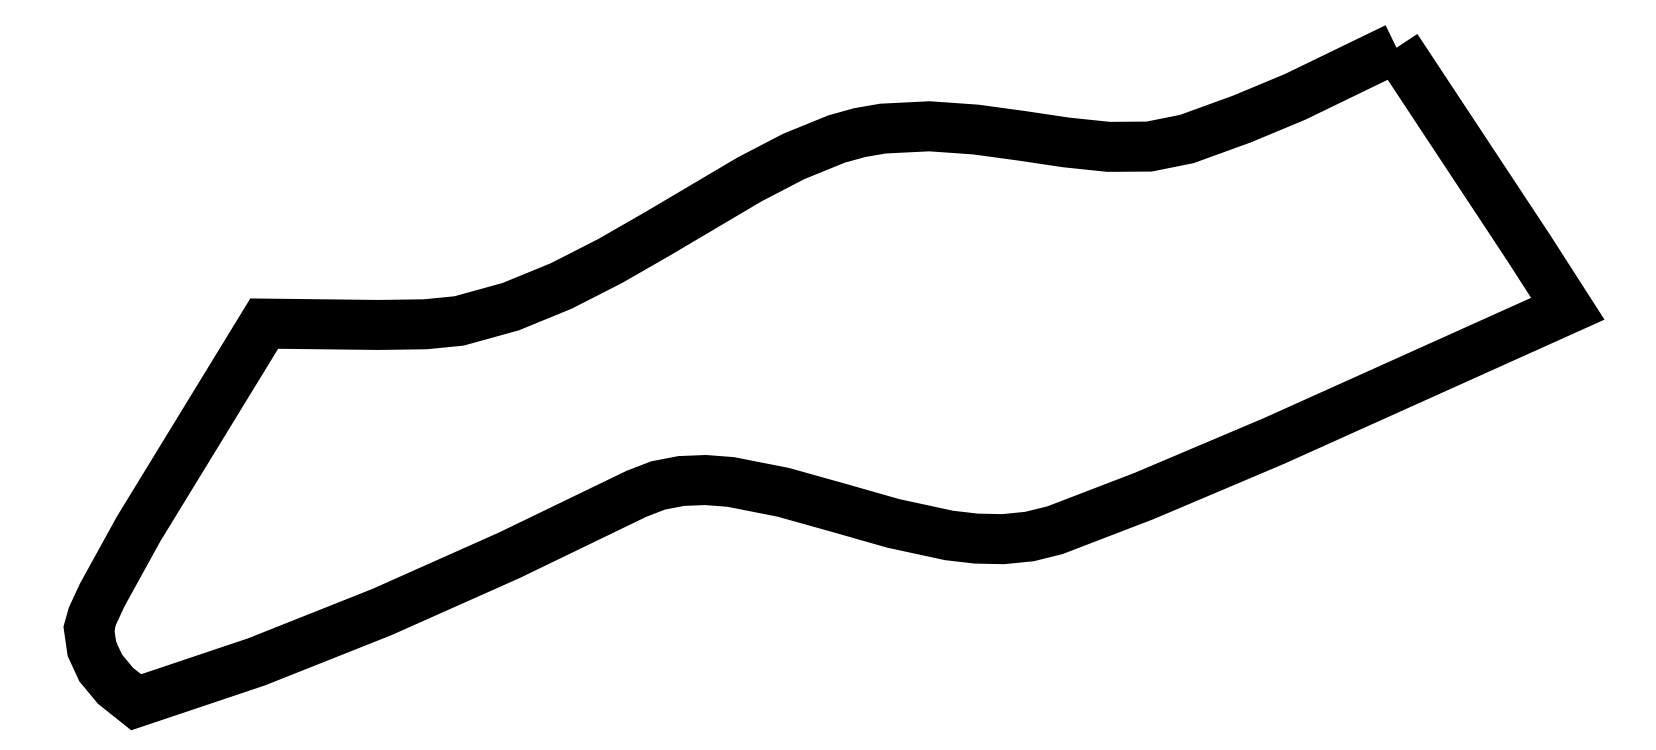
<metadata>
{"format":"dxf","ext":"dxf","renderer":"ezdxf+matplotlib","layout":"modelspace","background":"white","min_lineweight":24,"dpi":150}
</metadata>
<code>
0
SECTION
2
ENTITIES
0
LWPOLYLINE
8
Layer_1
90
53
70
0
10
107.8
20
197
30
0
10
106
20
196.2
30
0
10
105
20
195.8
30
0
10
104.1
20
195.4
30
0
10
103.4
20
195.3
30
0
10
102.7
20
195.3
30
0
10
102
20
195.4
30
0
10
101.2
20
195.5
30
0
10
100.4
20
195.6
30
0
10
99.56
20
195.7
30
0
10
98.74
20
195.6
30
0
10
98.33
20
195.5
30
0
10
97.93
20
195.4
30
0
10
97.18
20
195.1
30
0
10
96.4
20
194.7
30
0
10
94.79
20
193.8
30
0
10
93.95
20
193.3
30
0
10
93.09
20
192.9
30
0
10
92.21
20
192.5
30
0
10
91.3
20
192.2
30
0
10
90.71
20
192.2
30
0
10
89.88
20
192.2
30
0
10
87.88
20
192.2
30
0
10
85.67
20
188.6
30
0
10
85.03
20
187.4
30
0
10
84.86
20
187.1
30
0
10
84.8
20
186.8
30
0
10
84.85
20
186.5
30
0
10
85.01
20
186.1
30
0
10
85.27
20
185.8
30
0
10
85.63
20
185.5
30
0
10
87.75
20
186.3
30
0
10
89.94
20
187.1
30
0
10
92.18
20
188.1
30
0
10
94.41
20
189.2
30
0
10
94.8
20
189.4
30
0
10
95.2
20
189.4
30
0
10
95.63
20
189.4
30
0
10
96.07
20
189.4
30
0
10
96.99
20
189.2
30
0
10
97.95
20
189
30
0
10
98.93
20
188.7
30
0
10
99.9
20
188.5
30
0
10
100.4
20
188.4
30
0
10
100.9
20
188.4
30
0
10
101.3
20
188.5
30
0
10
101.8
20
188.6
30
0
10
103.3
20
189.2
30
0
10
105.6
20
190.1
30
0
10
110.8
20
192.5
30
0
10
110.1
20
193.5
30
0
10
107.8
20
197
30
0
10
107.8
20
197
30
0
0
ENDSEC
0
EOF

</code>
